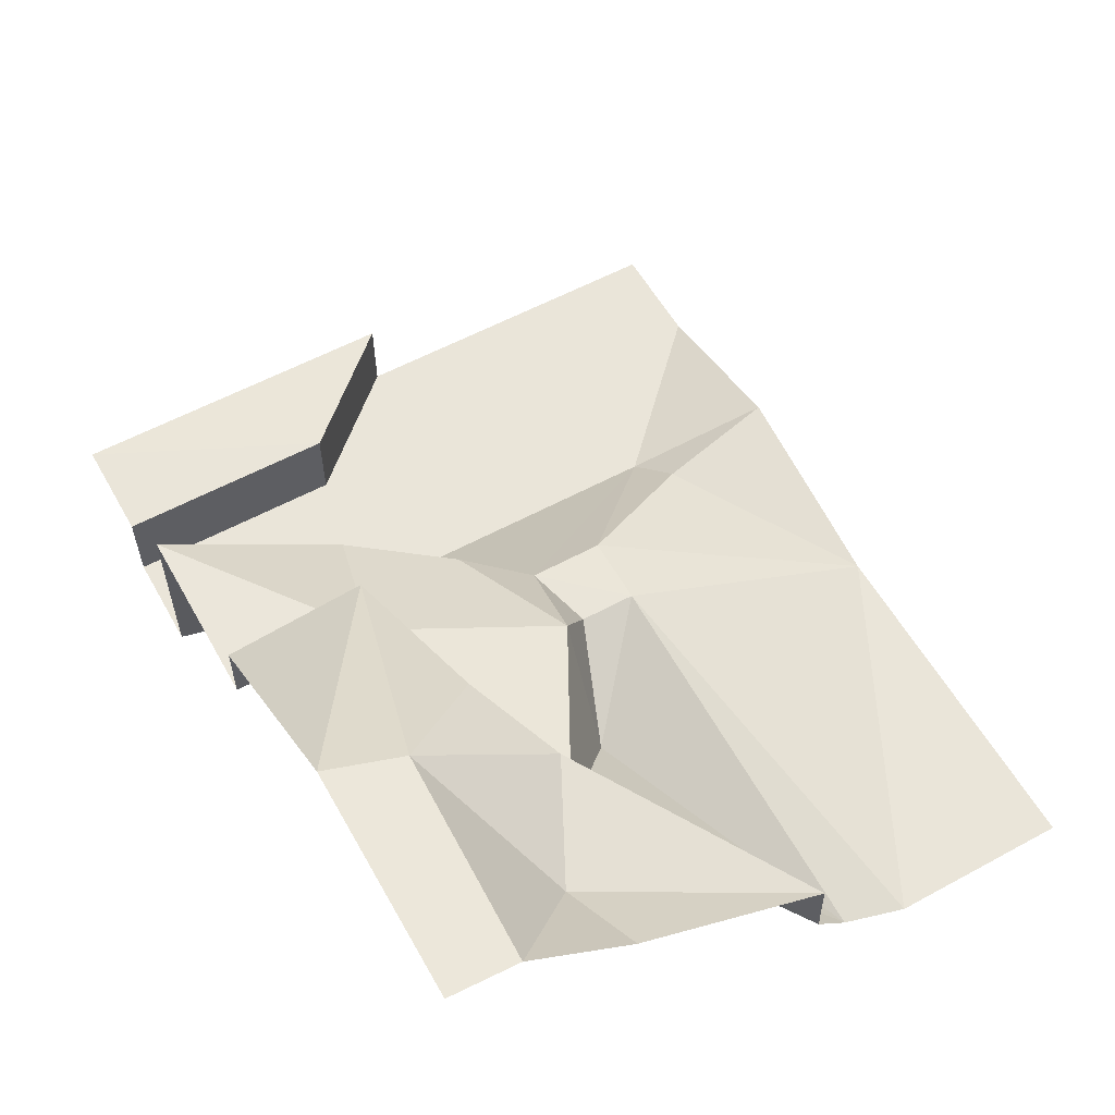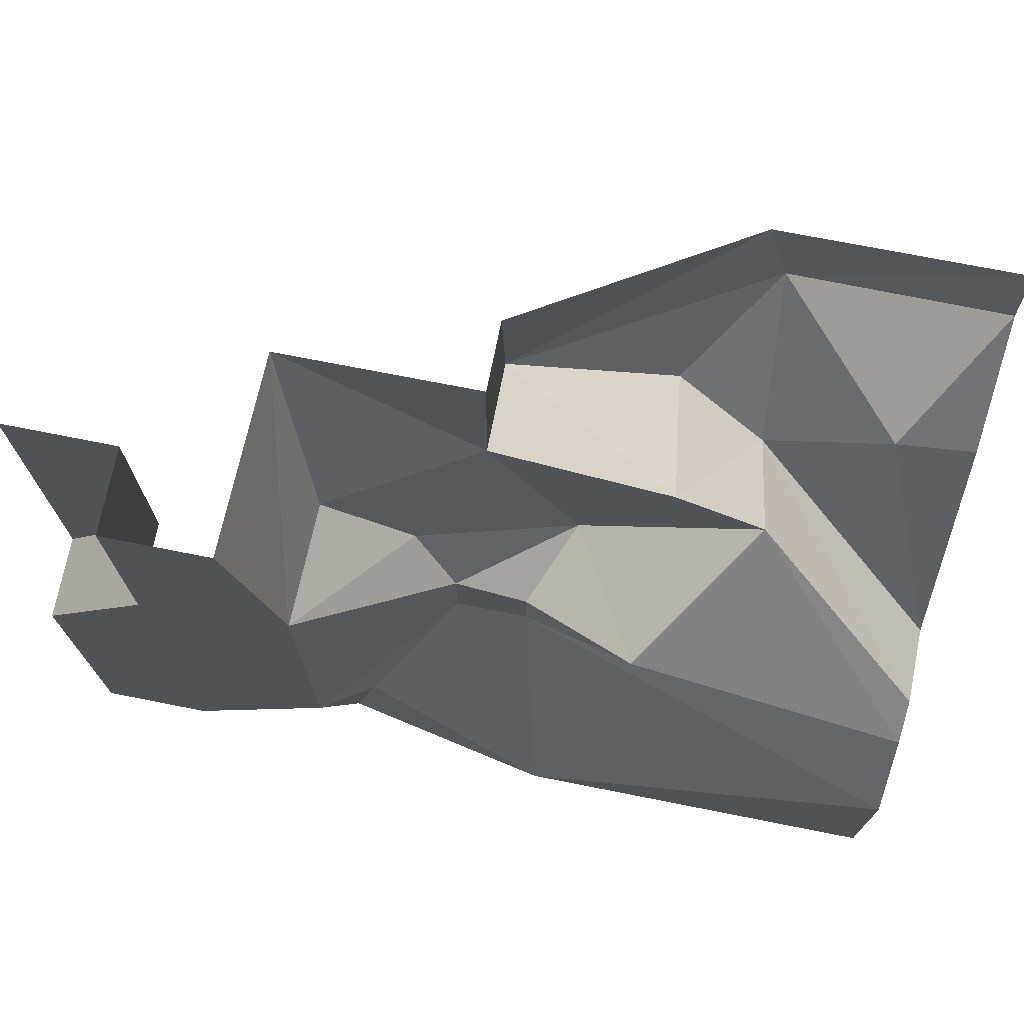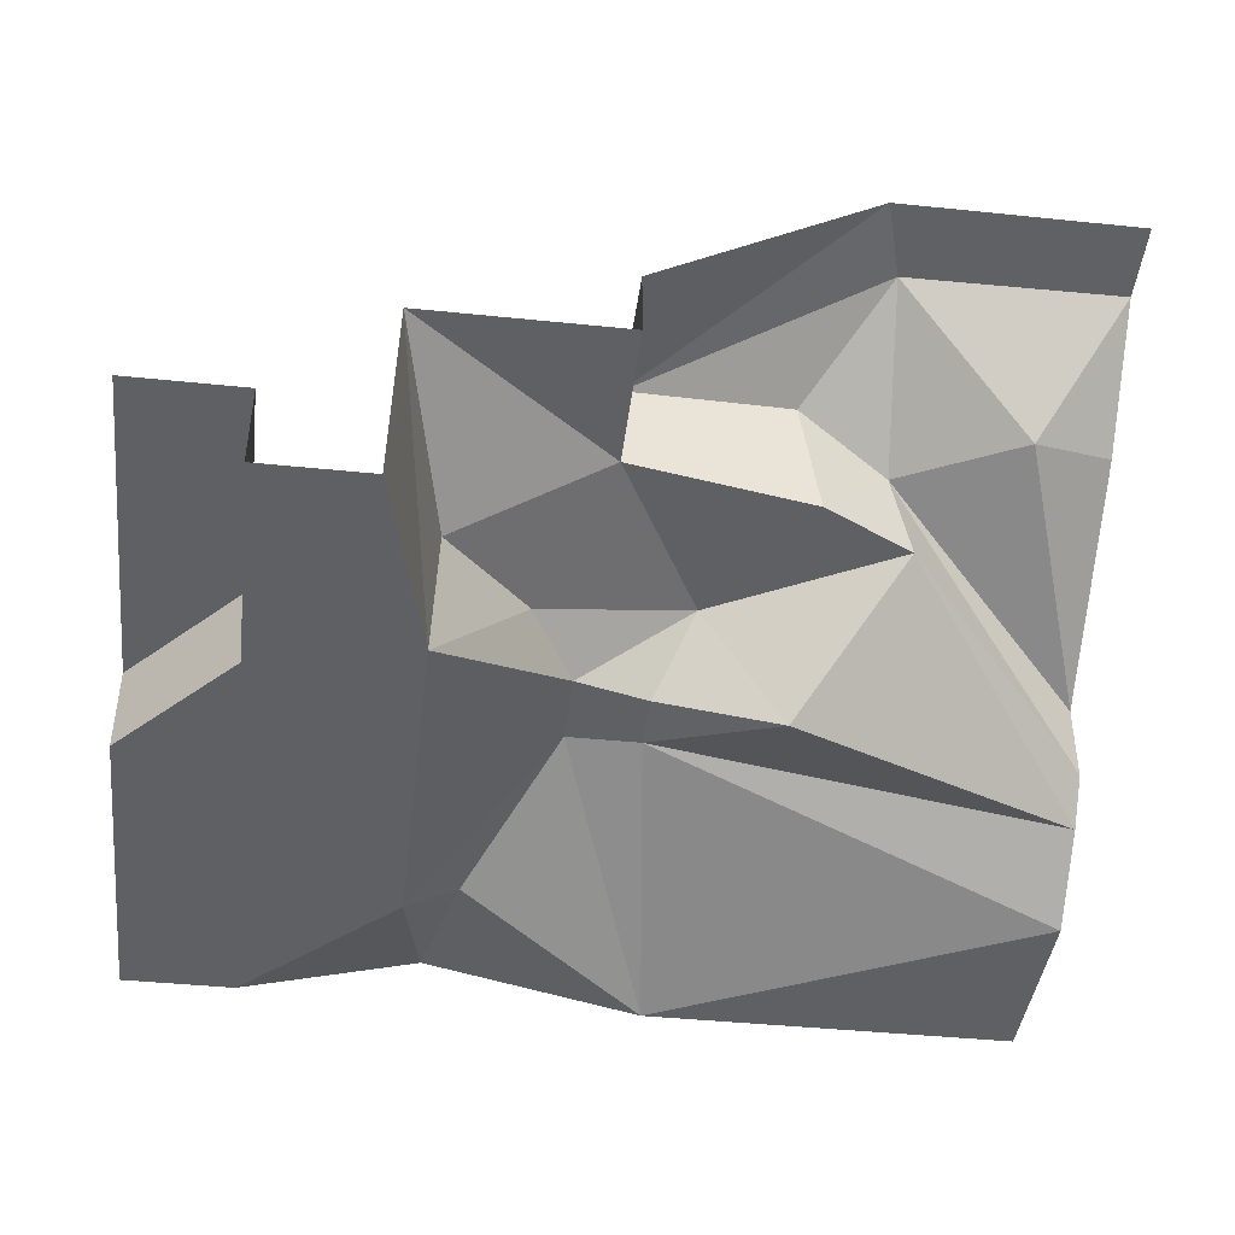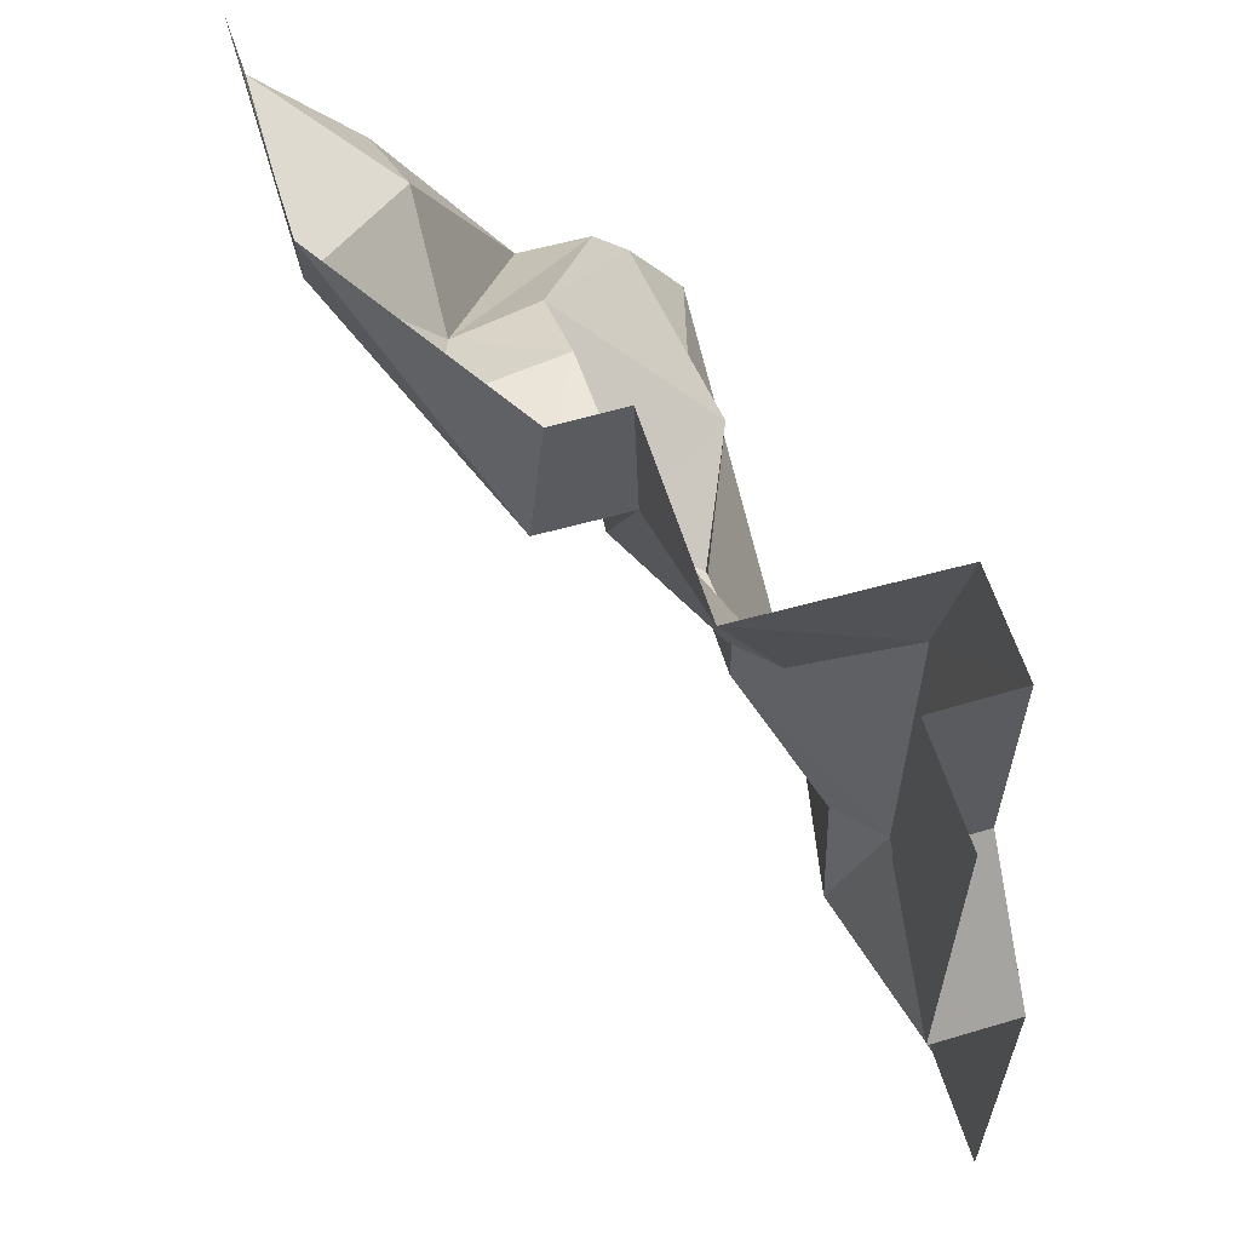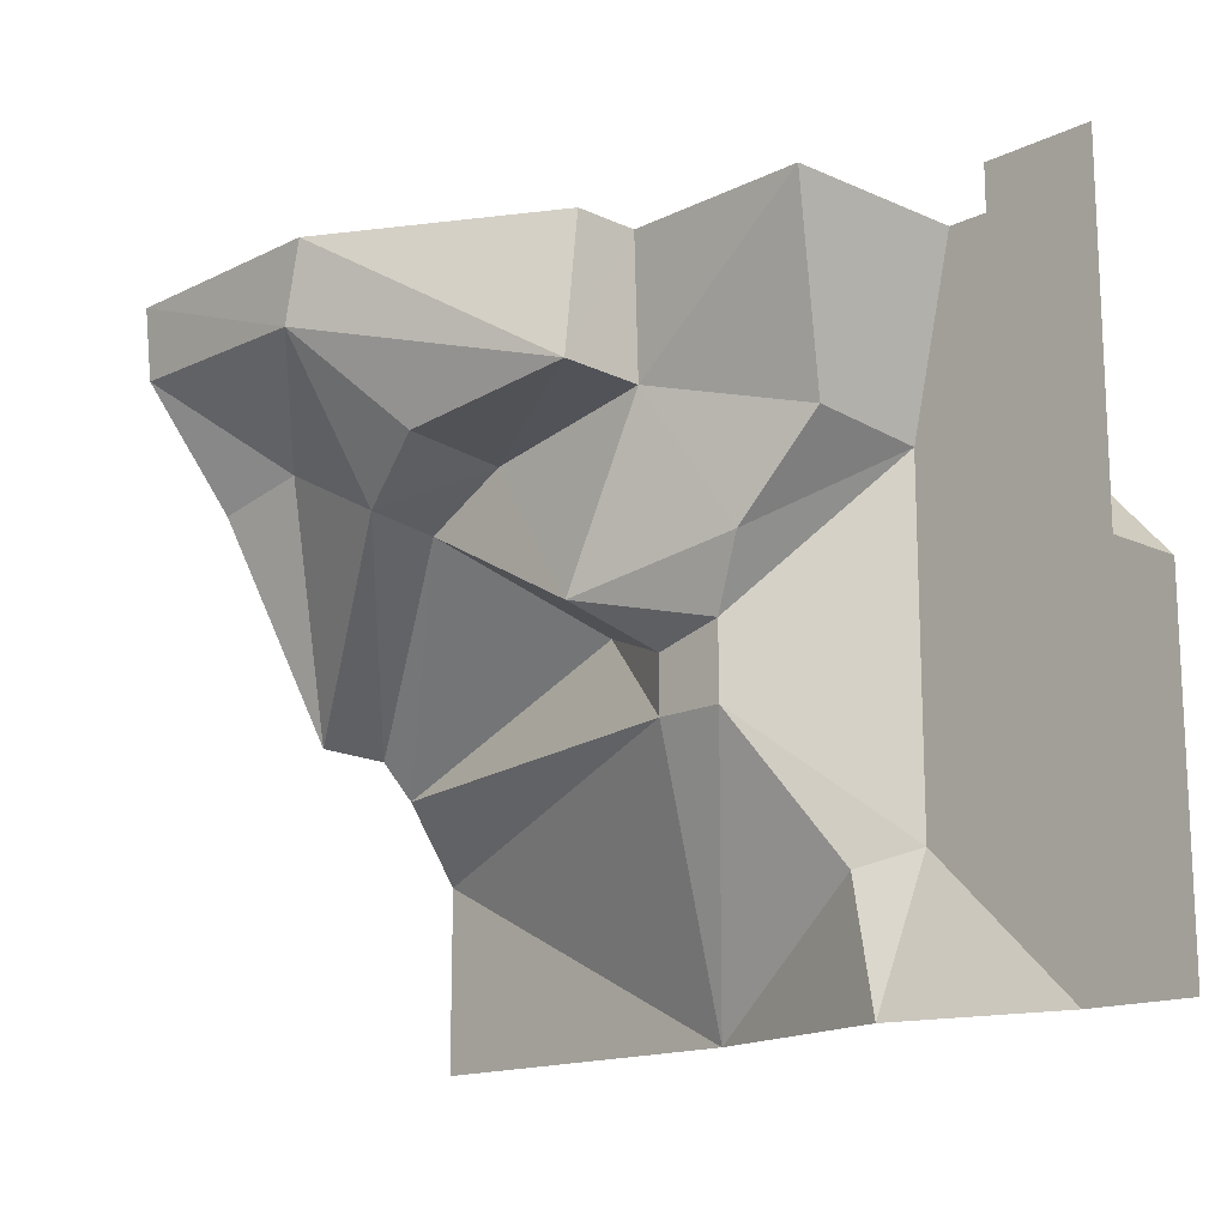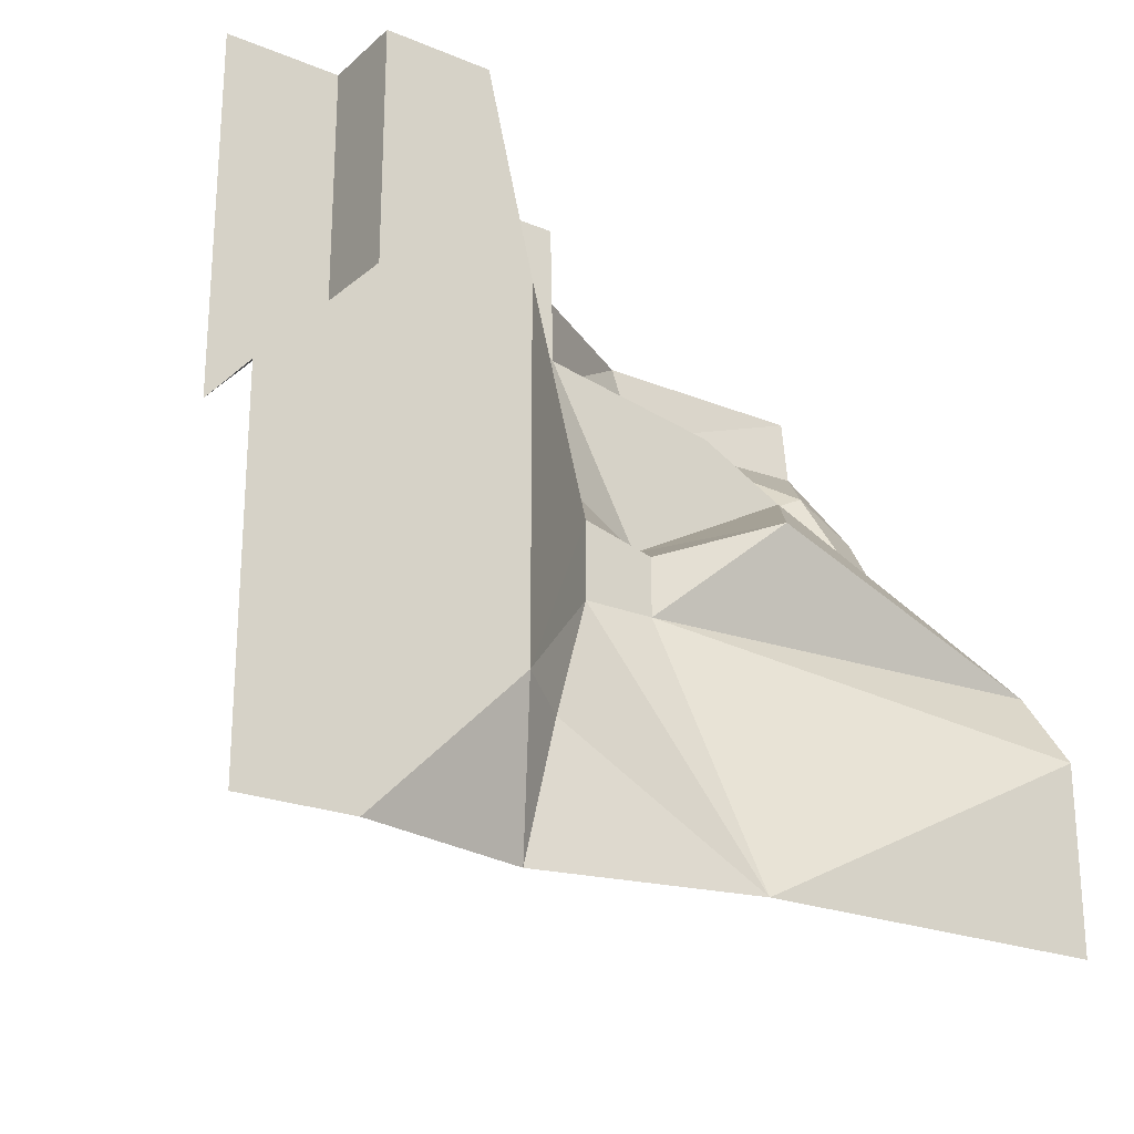
<metadata>
{"format":"obj","ext":"obj","renderer":"f3d","projection":"perspective","resolution":1024,"background":"white","views":[{"elev":57.7,"azim":-119.3,"up":"+Z"},{"elev":72.5,"azim":-168.8,"up":"+Y"},{"elev":-42.8,"azim":173.0,"up":"+Z"},{"elev":60.0,"azim":73.0,"up":"+Y"},{"elev":-15.3,"azim":45.8,"up":"+Y"},{"elev":-23.0,"azim":145.1,"up":"+Y"}]}
</metadata>
<code>
o Plane001
v -0.5411 4.115 2.455
v -0.5427 5.228 2.456
v -1.581 4.118 2.456
v 0.6303 2.025 1.408
v 1.031 0.1382 1.49
v 1.373 2.282 0.8612
v 3.543 0.1382 0.8612
v 3.543 6.895 0.8612
v 1.377 7.368 0.8621
v 3.543 10.16 2.048
v 3.543 6.897 2.049
v 5.114 10.16 2.05
v 5.114 0.1382 0.8612
v 5.114 5.155 0.8612
v 3.543 10.16 0.8612
v -0.8069 8.107 4.85
v -4.298 9.045 6.486
v -3.167 7.646 5.318
v -7.361 10.16 6.554
v -7.361 9.12 6.437
v -7.361 2.817 0.8612
v -2.064 0.1382 0.8617
v 2.054 10.16 0.8612
v -0.8062 10.16 4.633
v -3.969 10.16 6.552
v -7.361 3.963 1.677
v -1.581 4.961 2.456
v -3.244 5.593 1.679
v -2.134 5.551 3.573
v 1.312 7.544 2.565
v 0.0913 6.177 2.773
v 1.991 10.16 3.649
v -0.8031 8.078 3.583
v 5.114 5.157 2.048
v -0.8045 10.16 3.652
v -4.47 6.976 4.859
v -6.208 7.877 4.819
v -7.361 4.493 3.284
v -7.361 0.1382 0.8612
v -4.721 6.947 3.581
v -7.361 4.464 2.193
v -7.361 7.496 5.067
v -3.417 7.618 3.581
f 1 2 3
f 4 5 6
f 5 7 6
f 7 8 9
f 10 11 12
f 7 13 14
f 15 11 10
f 8 14 11
f 16 17 18
f 17 19 20
f 21 22 3
f 2 6 9
f 15 23 9
f 24 25 16
f 3 26 21
f 22 5 4
f 6 1 4
f 4 1 22
f 1 3 22
f 27 28 3
f 27 2 29
f 9 30 31
f 9 23 32
f 29 31 33
f 33 30 32
f 14 8 7
f 9 6 7
f 9 8 15
f 15 8 11
f 11 34 12
f 14 34 11
f 2 1 6
f 31 2 9
f 32 30 9
f 32 35 33
f 31 30 33
f 25 17 16
f 17 25 19
f 36 37 38
f 2 27 3
f 21 39 22
f 26 28 40
f 17 36 18
f 36 17 37
f 40 41 26
f 17 20 37
f 37 20 42
f 37 42 38
f 40 29 43
f 43 29 33
f 40 36 41
f 40 43 36
f 43 33 16
f 33 35 16
f 35 24 16
f 16 18 43
f 43 18 36
f 36 38 41
f 28 29 40
f 27 29 28
f 28 26 3
f 2 31 29

</code>
